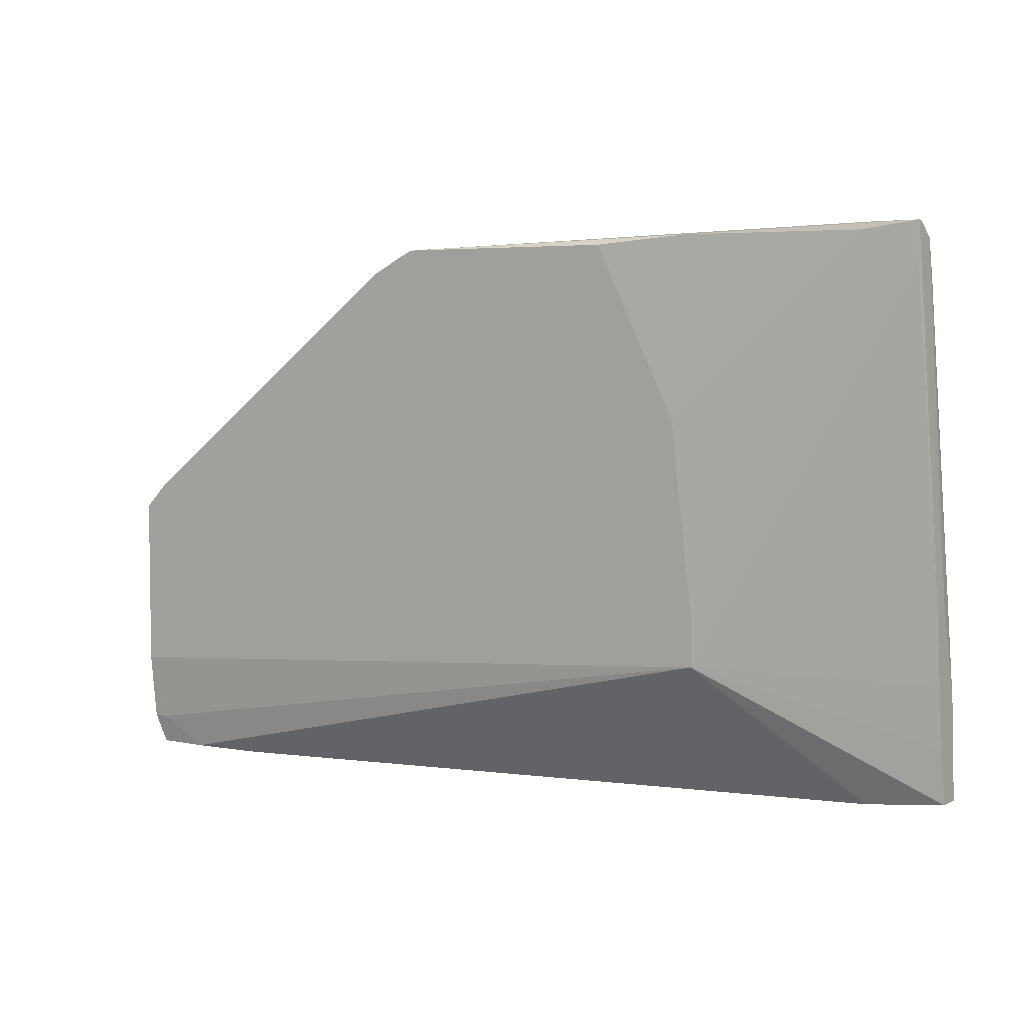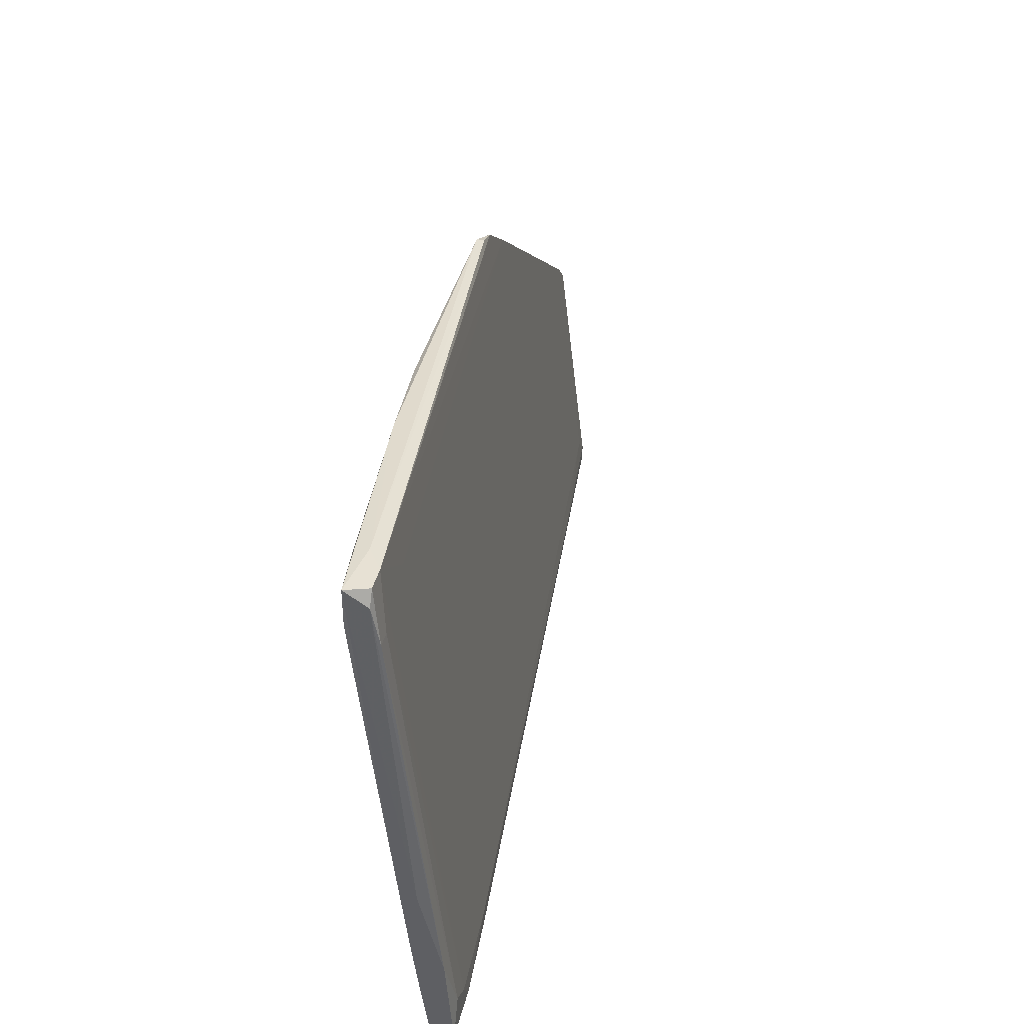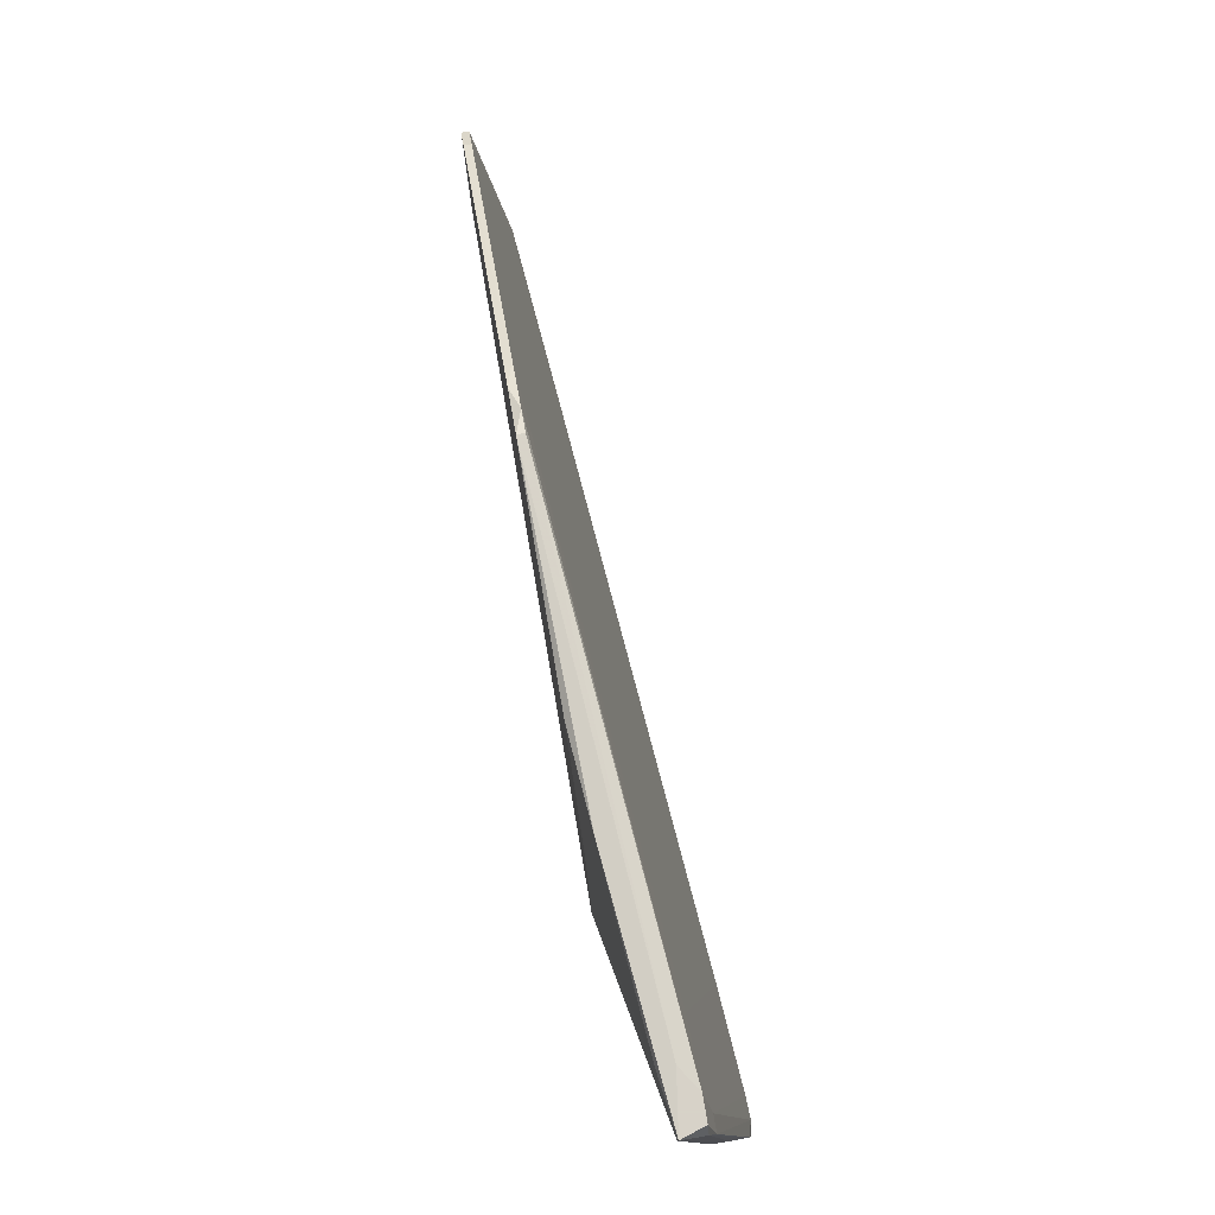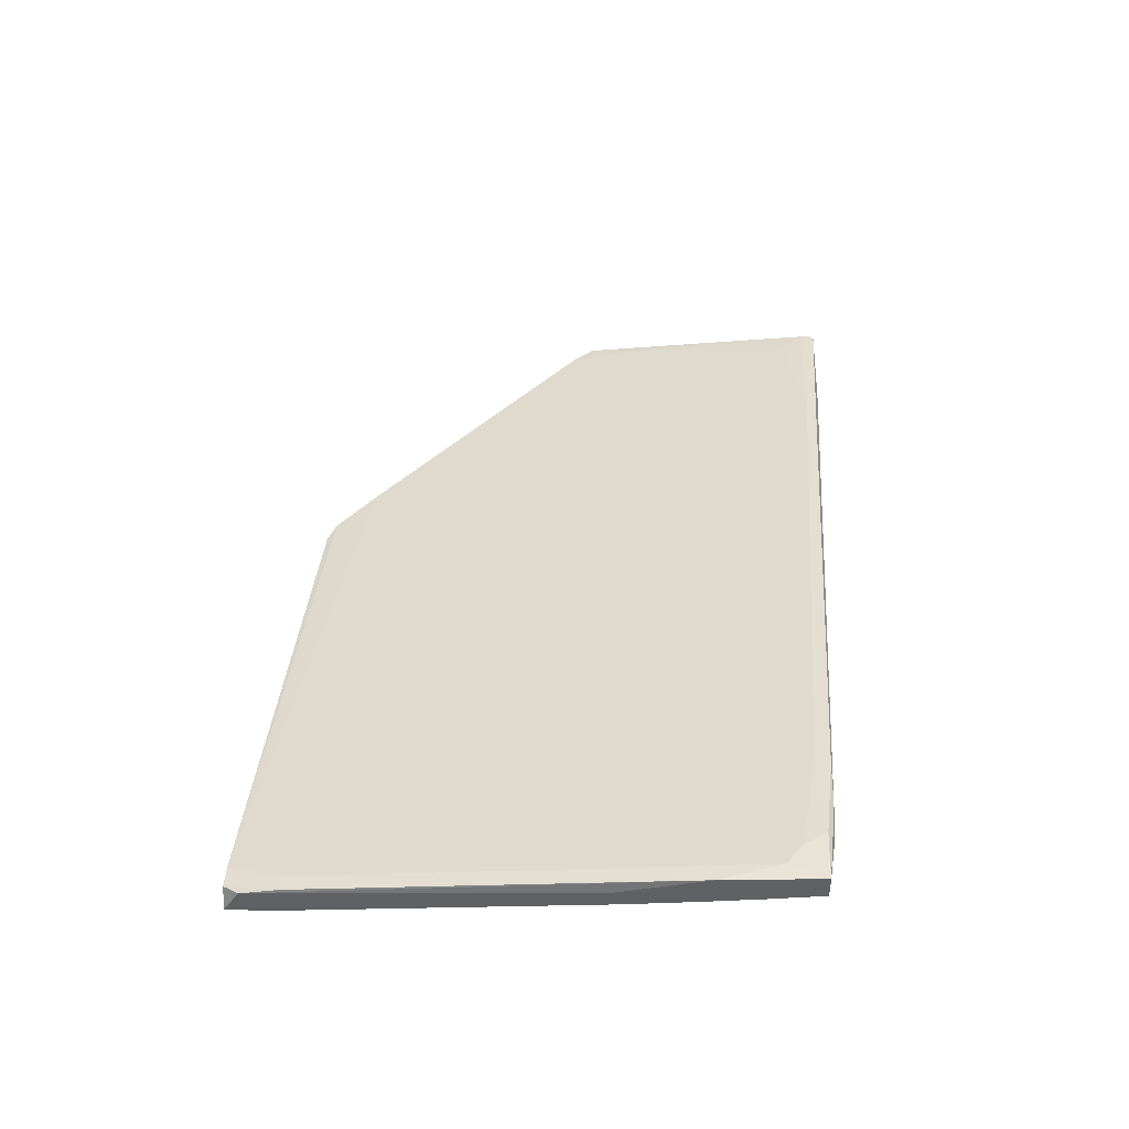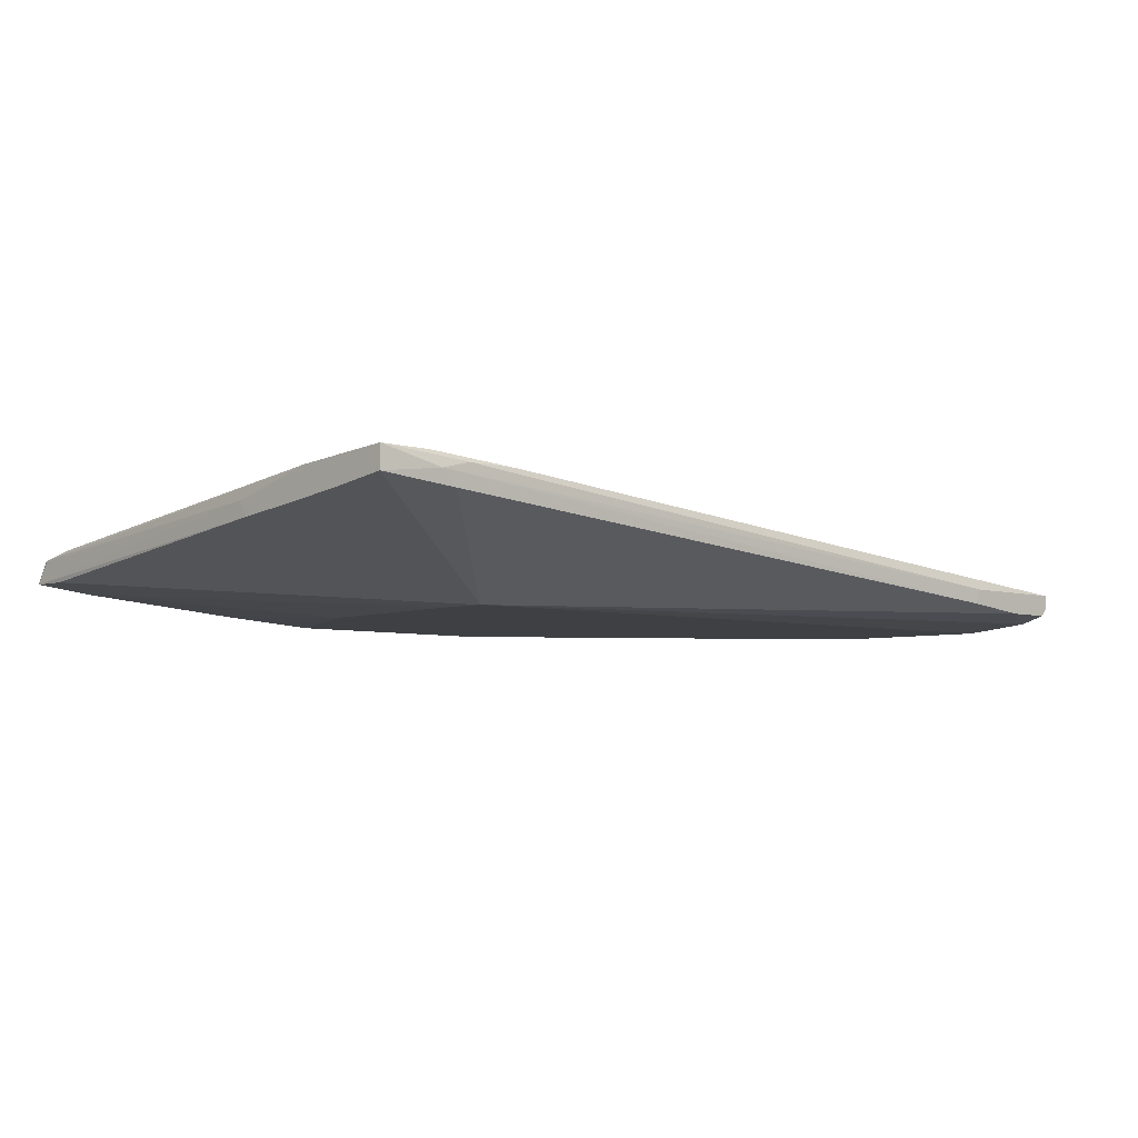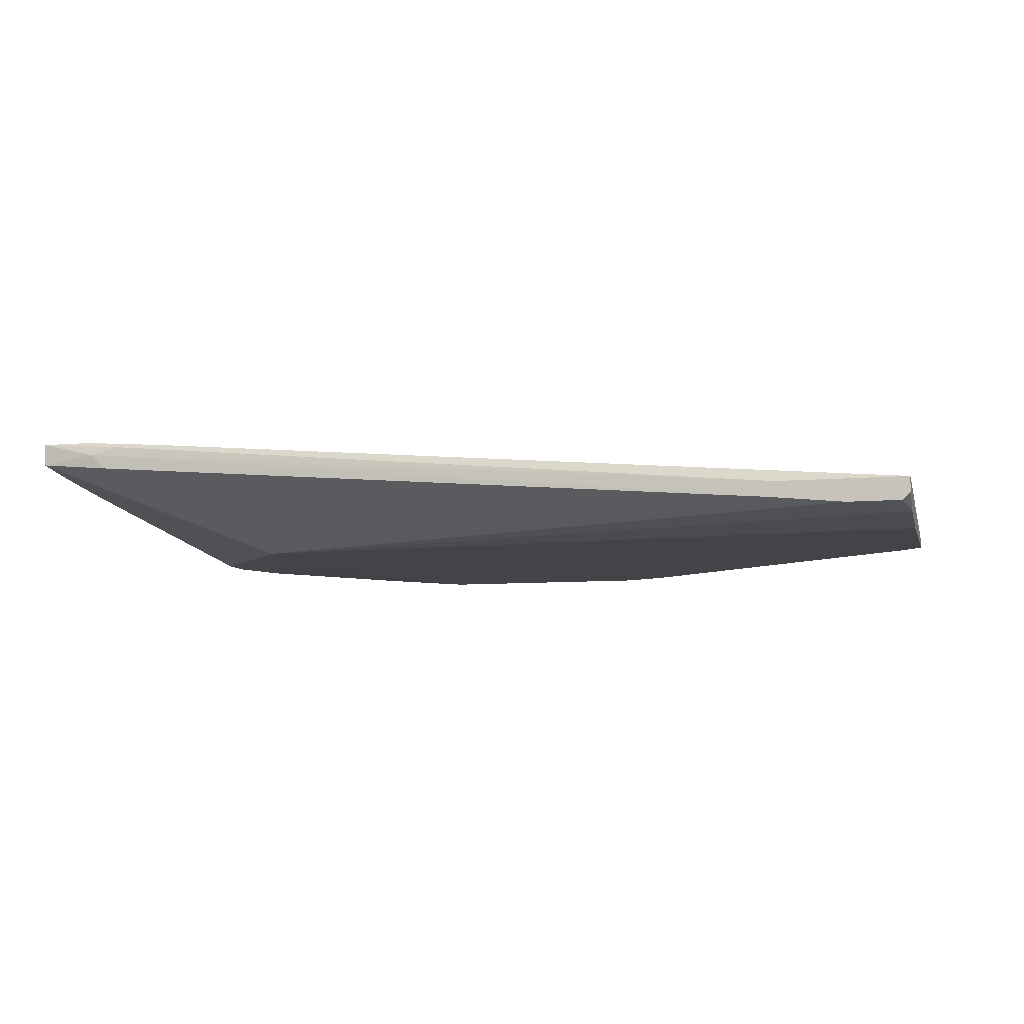
<metadata>
{"format":"obj","ext":"obj","renderer":"f3d","projection":"perspective","resolution":1024,"background":"white","views":[{"elev":4.8,"azim":34.8,"up":"+Z"},{"elev":39.6,"azim":103.6,"up":"+Z"},{"elev":77.3,"azim":80.3,"up":"+Z"},{"elev":41.0,"azim":92.9,"up":"+Y"},{"elev":-5.1,"azim":135.2,"up":"+Y"},{"elev":-7.8,"azim":-165.5,"up":"+Y"}]}
</metadata>
<code>
v -0.04011 0.02019 -0.03527
v -0.05615 0.01447 -0.03756
v -0.04469 0.01561 -0.03756
v -0.06416 0.01447 -0.03756
v -0.06416 0.01447 -0.004348
v 0.07208 0.02134 0.04029
v -0.04584 0.0179 -0.03756
v 0.07551 0.02935 -0.03298
v 0.07551 0.02821 -0.01808
v 0.07551 0.02248 -0.005491
v 0.07551 0.02477 -0.02495
v 0.07551 0.02477 -0.00434
v 0.07551 0.02592 -0.03298
v 0.07551 0.02363 -0.0158
v -0.01952 0.01332 0.03914
v -0.008063 0.01218 0.04602
v -0.008063 0.01332 0.04602
v -0.0653 0.01561 -0.03756
v -0.0653 0.0179 -0.03756
v -0.0653 0.0179 -0.03527
v -0.0653 0.01218 -0.02267
v -0.0653 0.01218 0.003671
v -0.0653 0.01332 -0.03297
v -0.0653 0.01332 0.003671
v 0.0675 0.02935 -0.03298
v -0.06187 0.0179 -0.03183
v -0.06187 0.01218 0.007084
v -0.06187 0.01332 0.007084
v 0.07436 0.01676 0.04832
v 0.07436 0.01676 0.04258
v 0.07436 0.02134 0.04029
v 0.07436 0.0202 0.04602
v 0.04001 0.01332 0.04716
v 0.06635 0.02706 -0.03412
v 0.06635 0.01791 0.04832
v 0.06635 0.01561 0.04716
v 0.06979 0.02935 -0.02954
v 0.06979 0.0202 0.04832
v -0.06301 0.01332 -0.03297
v 0.07322 0.02935 -0.02725
v 0.07322 0.0202 0.04832
v 0.06178 0.02821 -0.03412
v 0.03886 0.01218 0.02083
v 0.05375 0.02821 -0.03412
v 0.05375 0.02821 -0.03183
v 0.04231 0.01218 -0.01465
v 0.04231 0.01218 -0.007778
v -0.01493 0.01218 0.04258
v -0.0115 0.01332 0.04488
v 0.06063 0.0202 0.04144
v 0.06407 0.02477 -0.03412
v 0.02628 0.01218 0.04602
f 31 40 6
f 46 52 27
f 19 18 21
f 46 27 21
f 18 19 2
f 46 30 36
f 13 46 51
f 27 52 16
f 52 46 43
f 19 21 24
f 13 8 14
f 46 21 39
f 2 46 39
f 41 38 29
f 36 30 29
f 14 8 9
f 2 19 7
f 19 44 7
f 38 37 45
f 26 5 45
f 38 41 31
f 49 38 15
f 16 52 33
f 52 43 33
f 43 36 33
f 36 29 33
f 8 13 34
f 13 51 34
f 7 34 3
f 46 2 3
f 51 46 3
f 2 7 3
f 34 51 3
f 44 19 1
f 26 45 1
f 45 44 1
f 8 37 40
f 9 8 40
f 31 9 40
f 27 16 48
f 16 49 48
f 49 15 48
f 15 27 48
f 14 9 12
f 21 27 22
f 27 24 22
f 24 21 22
f 38 49 17
f 49 16 17
f 46 36 47
f 43 46 47
f 36 43 47
f 24 27 28
f 5 24 28
f 27 15 28
f 15 5 28
f 29 38 35
f 16 33 35
f 33 29 35
f 38 17 35
f 17 16 35
f 18 2 4
f 2 39 4
f 5 26 20
f 19 24 20
f 24 5 20
f 1 19 20
f 26 1 20
f 38 45 50
f 45 5 50
f 15 38 50
f 5 15 50
f 41 29 32
f 31 41 32
f 9 31 32
f 29 12 32
f 12 9 32
f 46 13 11
f 14 46 11
f 13 14 11
f 44 8 42
f 7 44 42
f 8 34 42
f 34 7 42
f 30 46 10
f 46 14 10
f 29 30 10
f 14 12 10
f 12 29 10
f 37 8 25
f 8 44 25
f 45 37 25
f 44 45 25
f 21 18 23
f 39 21 23
f 18 4 23
f 4 39 23
f 37 38 6
f 38 31 6
f 40 37 6

</code>
